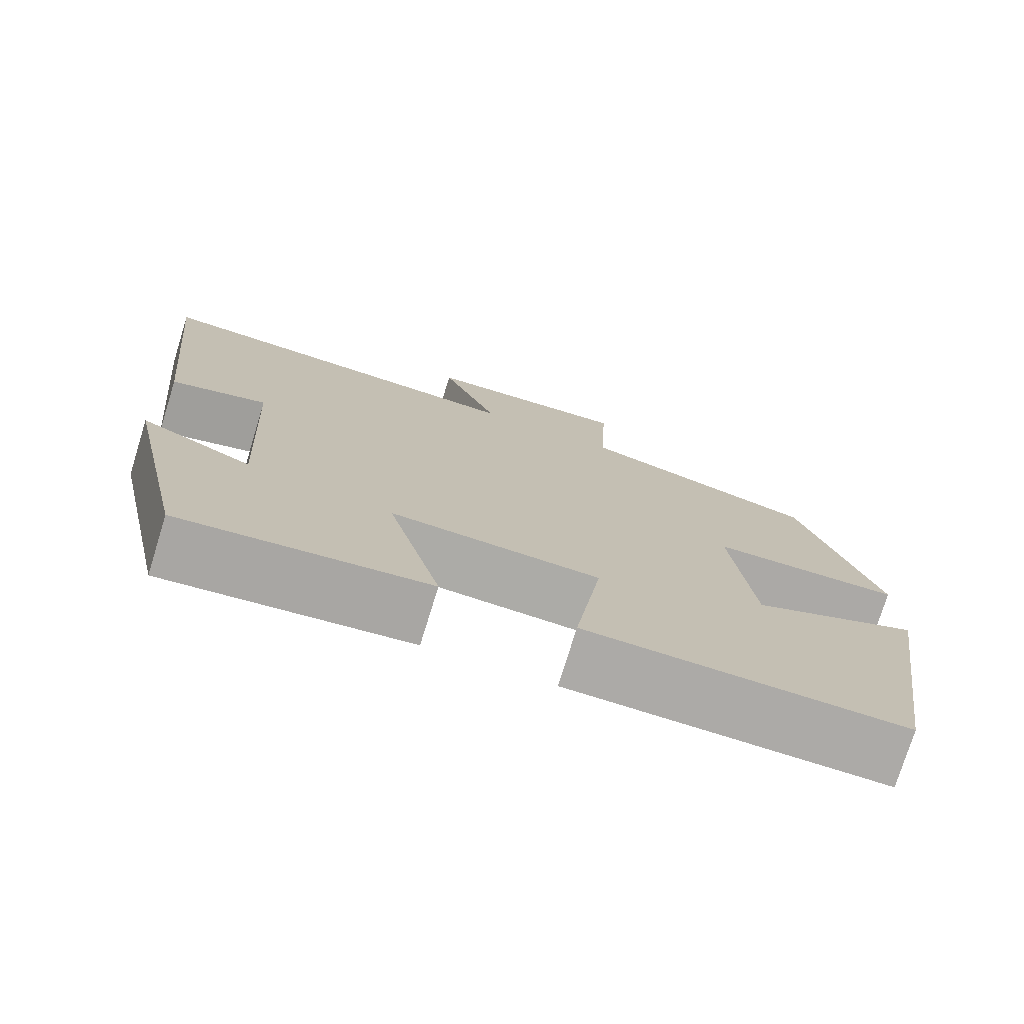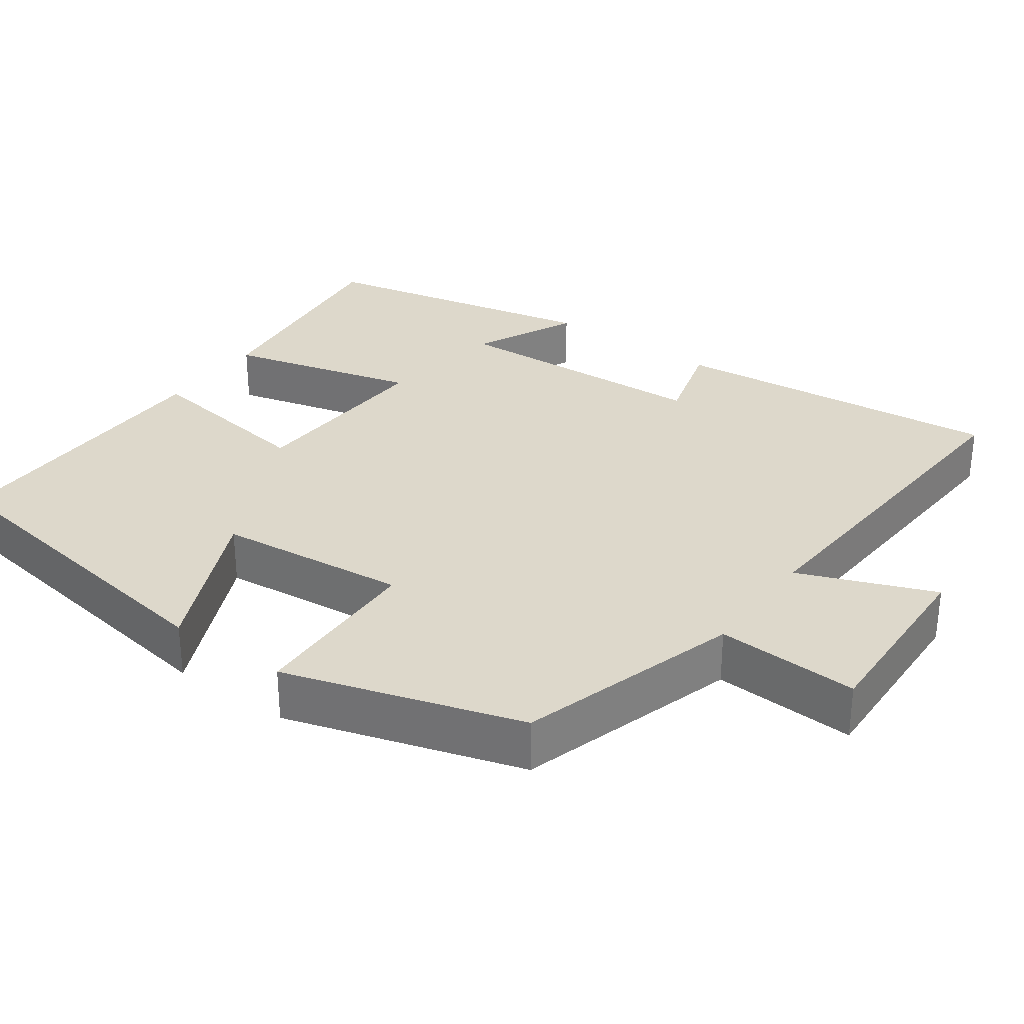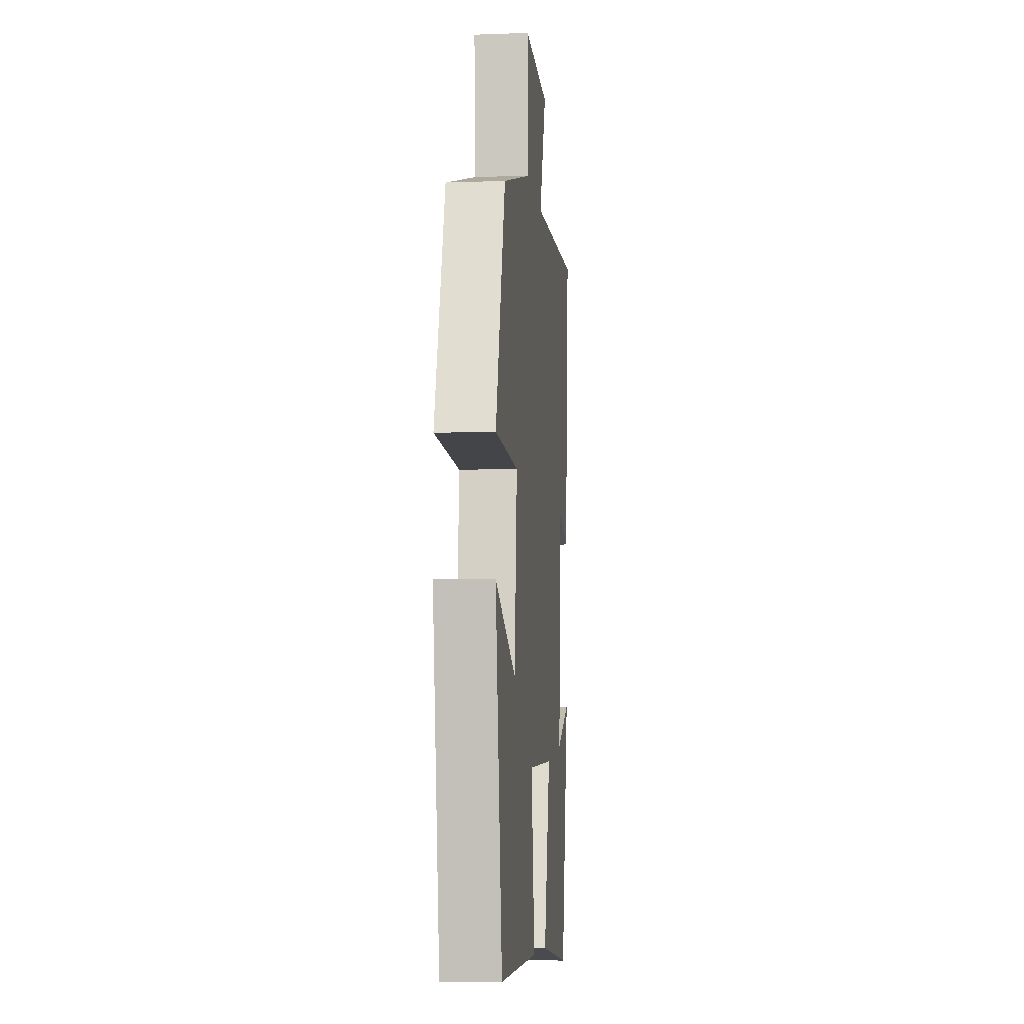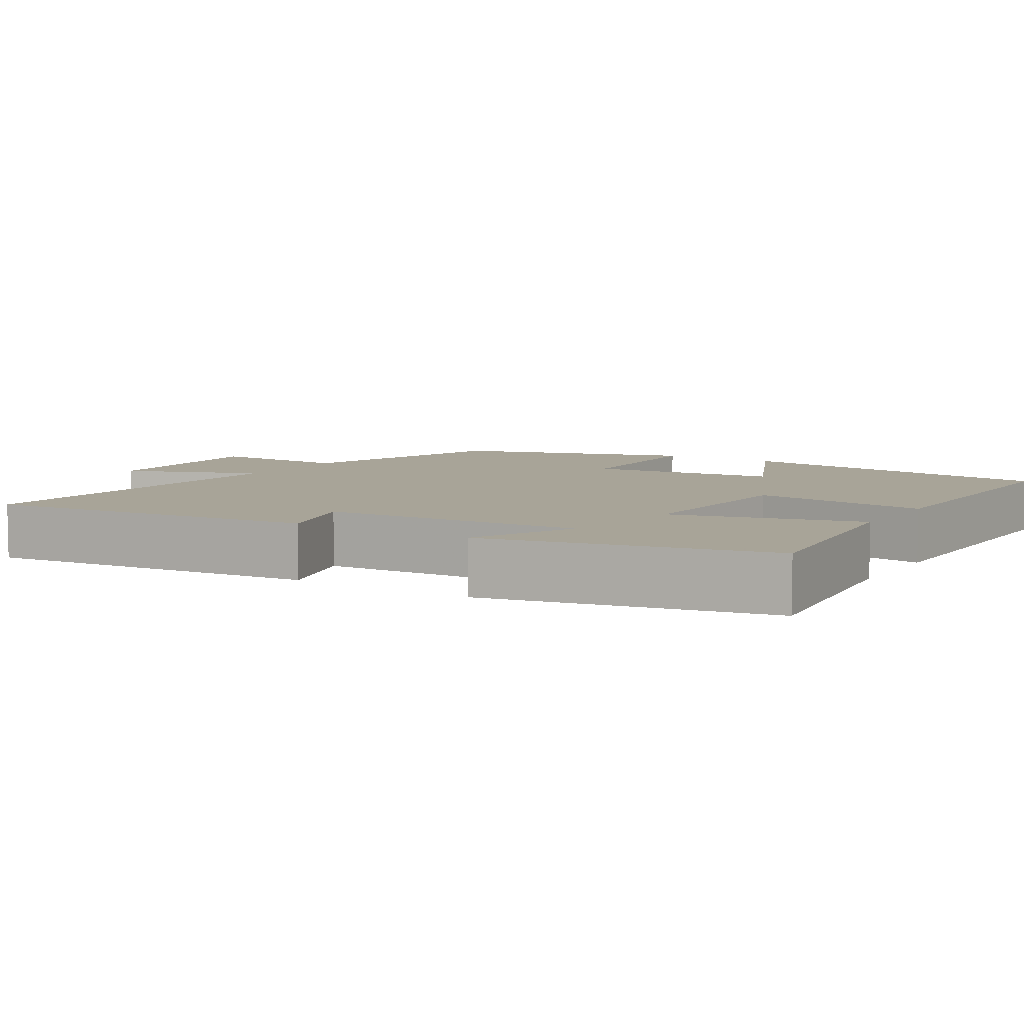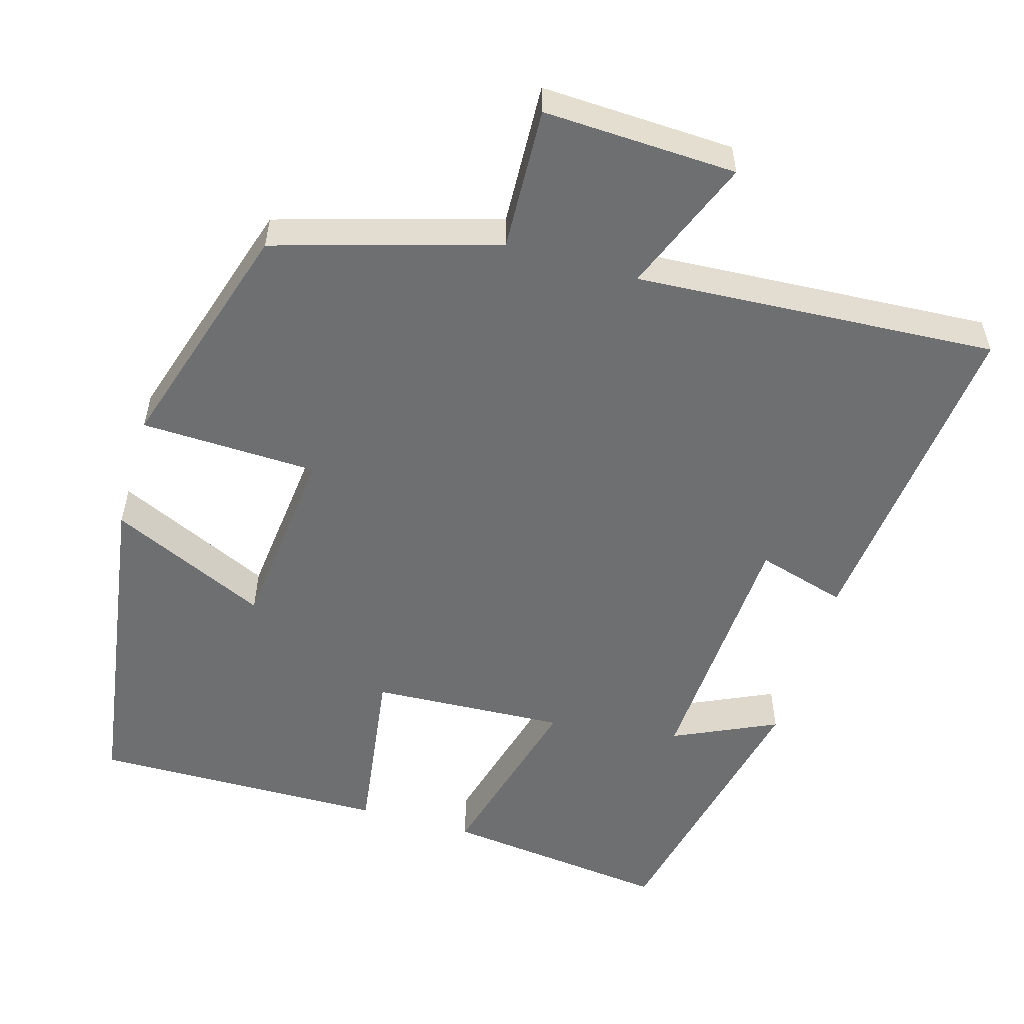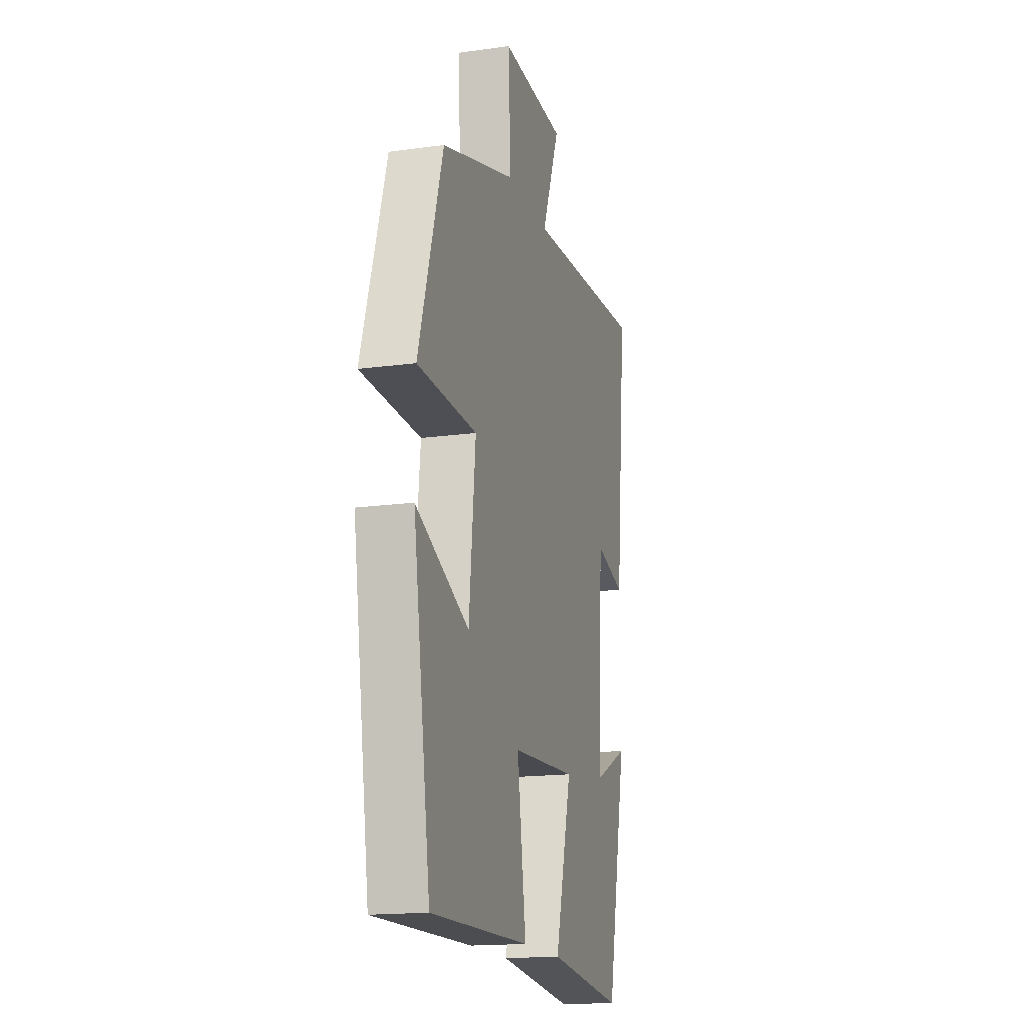
<metadata>
{"format":"obj","ext":"obj","renderer":"f3d","projection":"perspective","resolution":1024,"background":"white","views":[{"elev":-75.9,"azim":162.8,"up":"+Z"},{"elev":31.1,"azim":-54.2,"up":"+Y"},{"elev":-7.4,"azim":-84.2,"up":"+Z"},{"elev":7.0,"azim":121.9,"up":"+Y"},{"elev":-54.5,"azim":-16.4,"up":"+Y"},{"elev":-16.6,"azim":-74.3,"up":"+Z"}]}
</metadata>
<code>
v 0.545 0.07 0.53
v 0.5 0.07 0.088
v 0.381 0.07 0.122
v 0.363 0.07 -0.224
v 0.5 0.07 -0.16
v 0.419 0.07 -0.535
v 0.117 0.07 -0.5
v 0.183 0.07 -0.25
v -0.075 0.07 -0.264
v -0.041 0.07 -0.5
v -0.432 0.07 -0.507
v -0.5 0.07 -0.065
v -0.291 0.07 -0.16
v -0.265 0.07 0.092
v -0.5 0.07 0.099
v -0.404 0.07 0.412
v -0.11 0.07 0.5
v -0.119 0.07 0.689
v 0.137 0.07 0.679
v 0.066 0.07 0.5
v 0.545 0 0.53
v 0.5 0 0.088
v 0.381 0 0.122
v 0.363 0 -0.224
v 0.5 0 -0.16
v 0.419 0 -0.535
v 0.117 0 -0.5
v 0.183 0 -0.25
v -0.075 0 -0.264
v -0.041 0 -0.5
v -0.432 0 -0.507
v -0.5 0 -0.065
v -0.291 0 -0.16
v -0.265 0 0.092
v -0.5 0 0.099
v -0.404 0 0.412
v -0.11 0 0.5
v -0.119 0 0.689
v 0.137 0 0.679
v 0.066 0 0.5
f 17 18 19 20
f 15 16 17 20
f 14 15 20 1
f 13 14 1
f 10 11 12 13
f 9 10 13
f 8 9 13 1
f 4 5 6 7
f 3 4 7 8
f 1 2 3
f 1 3 8
f 40 39 38 37
f 40 37 36 35
f 21 40 35 34
f 21 34 33
f 33 32 31 30
f 33 30 29
f 21 33 29 28
f 27 26 25 24
f 28 27 24 23
f 23 22 21
f 28 23 21
f 1 21 22 2
f 2 22 23 3
f 3 23 24 4
f 4 24 25 5
f 5 25 26 6
f 6 26 27 7
f 7 27 28 8
f 8 28 29 9
f 9 29 30 10
f 10 30 31 11
f 11 31 32 12
f 12 32 33 13
f 13 33 34 14
f 14 34 35 15
f 15 35 36 16
f 16 36 37 17
f 17 37 38 18
f 18 38 39 19
f 19 39 40 20
f 20 40 21 1

</code>
